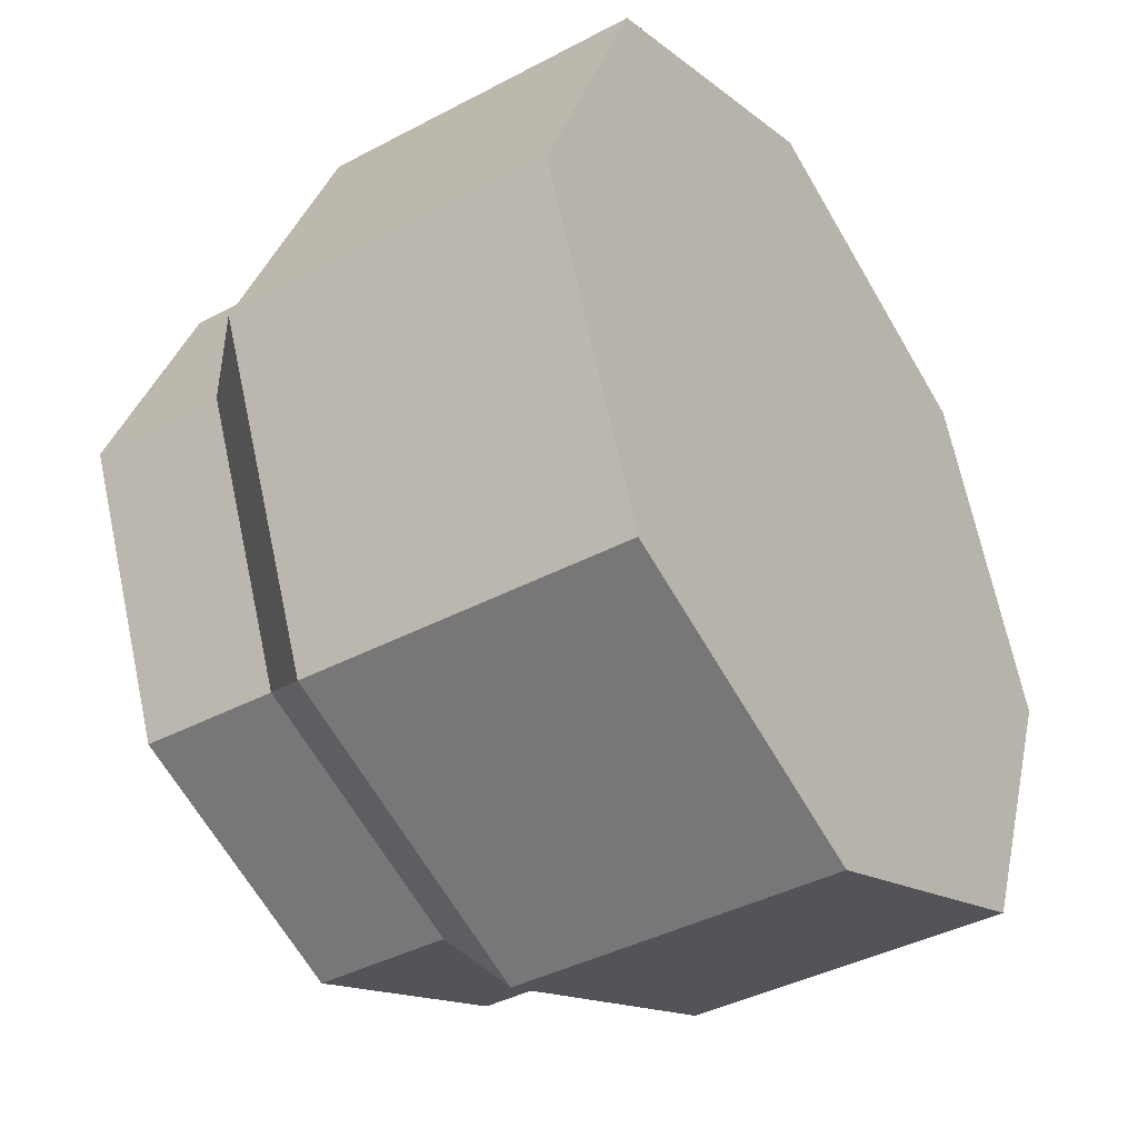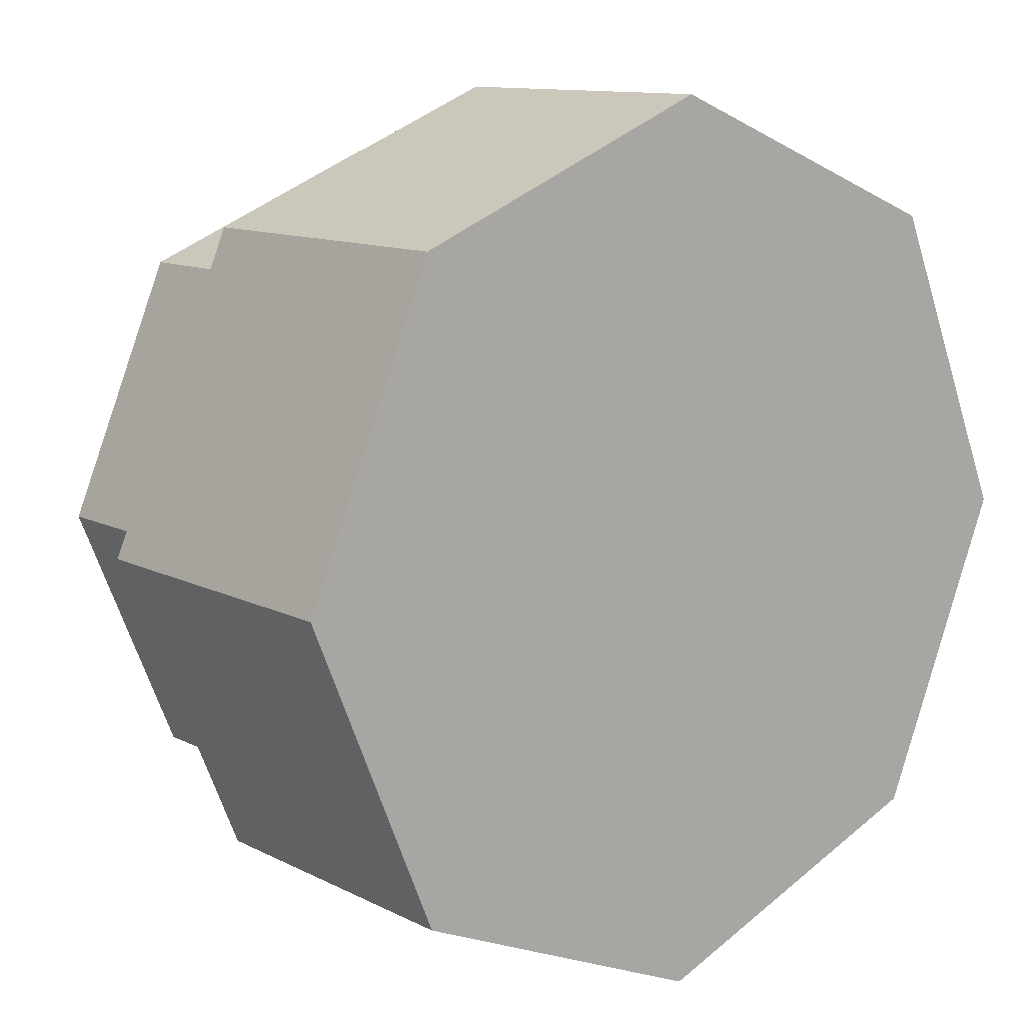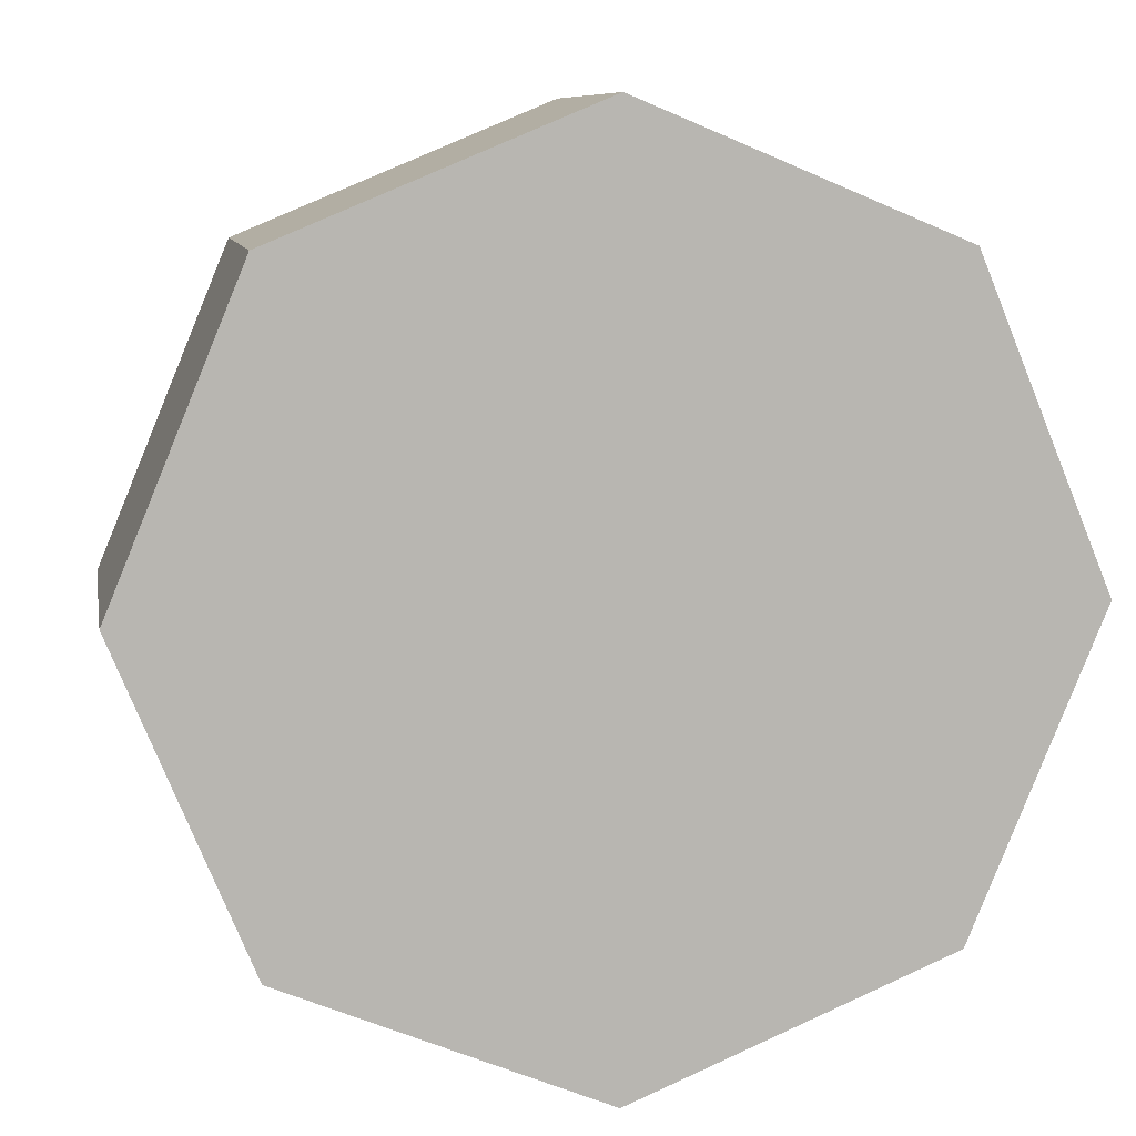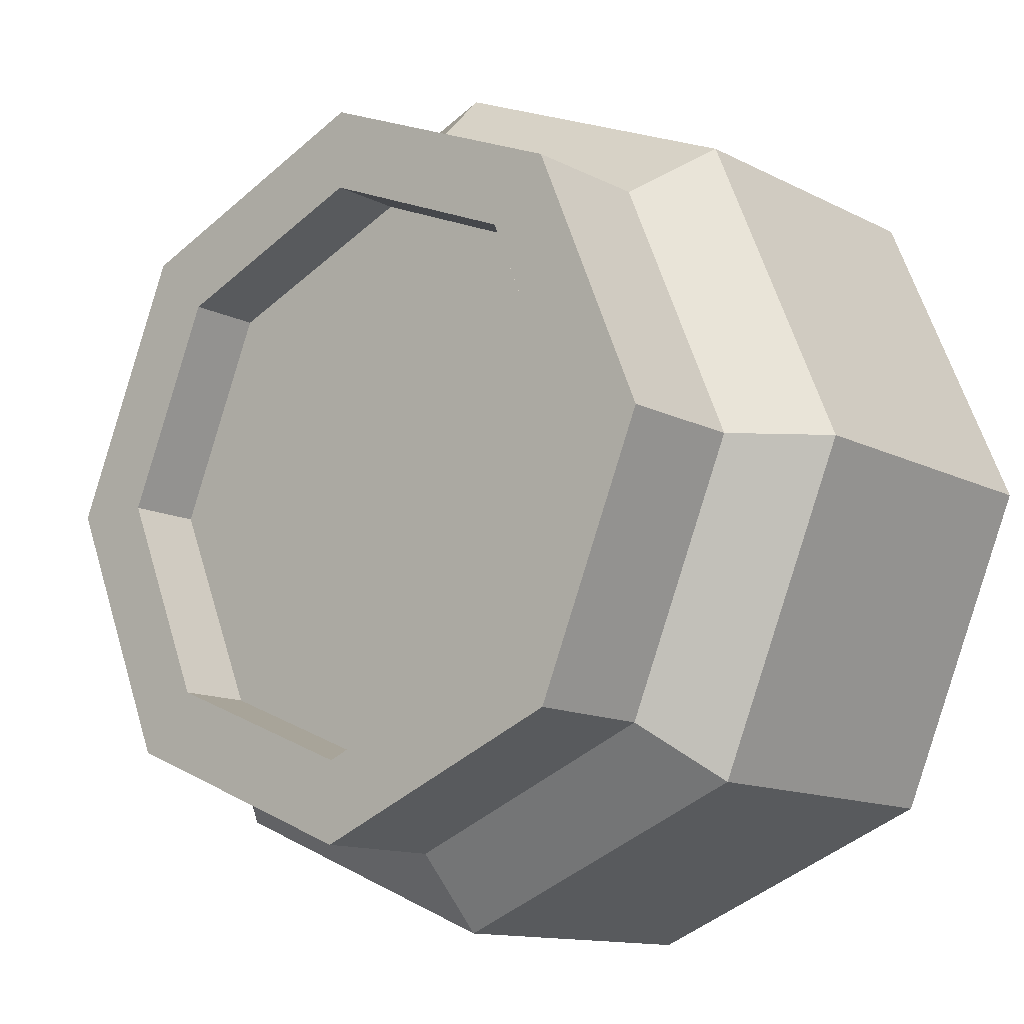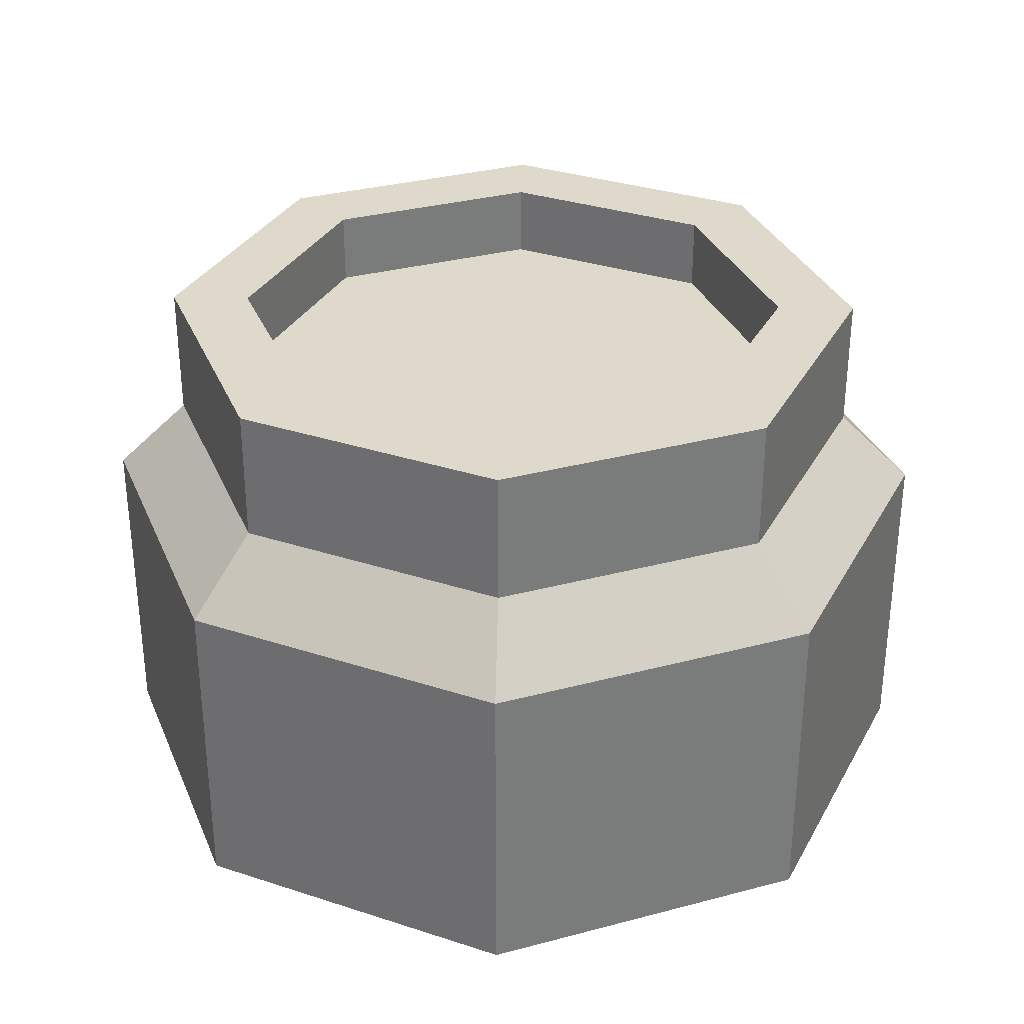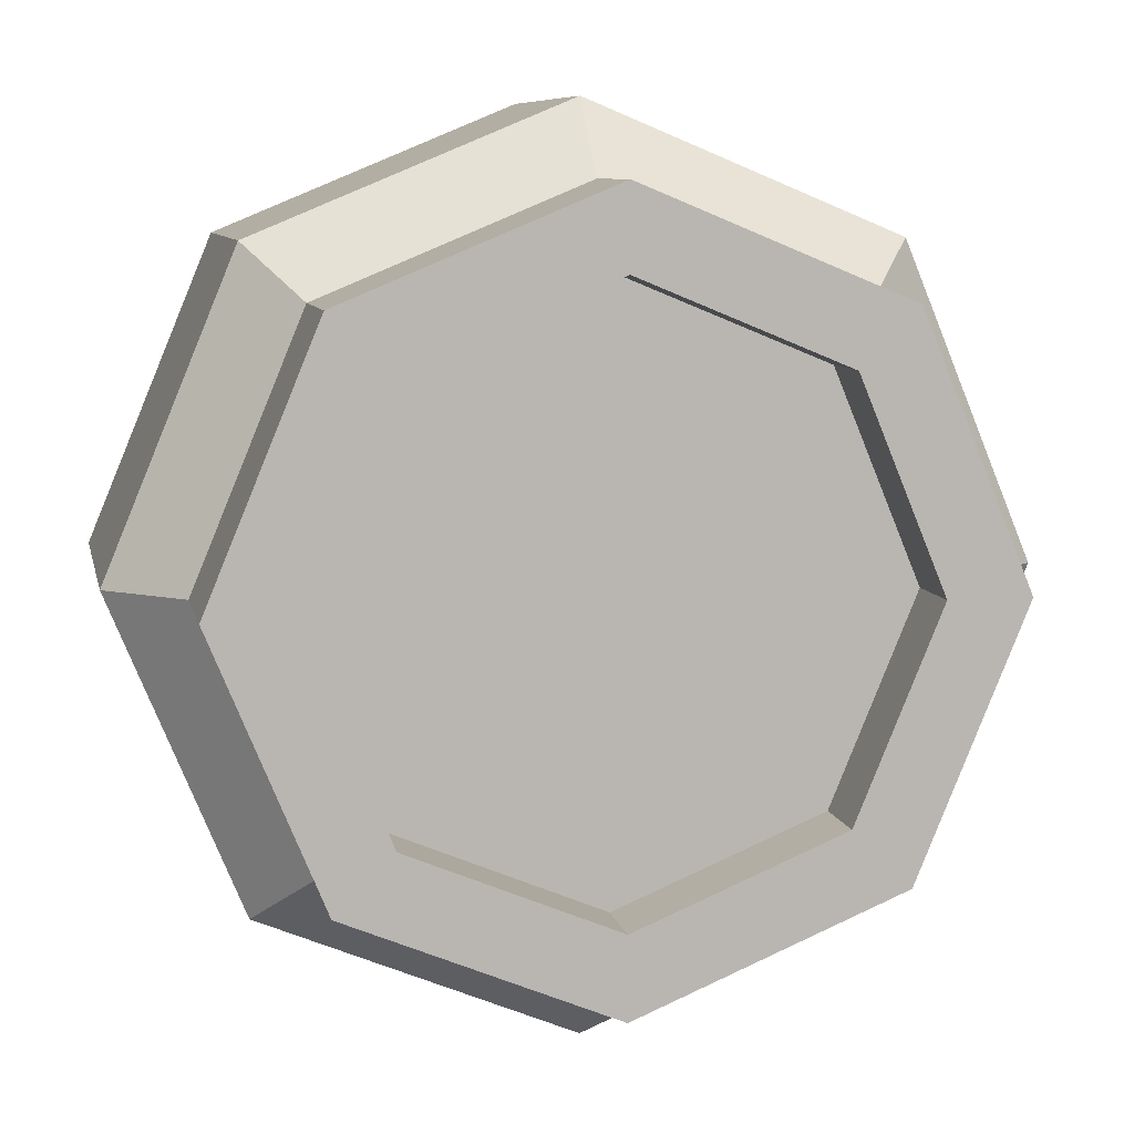
<metadata>
{"format":"obj","ext":"obj","renderer":"f3d","projection":"perspective","resolution":1024,"background":"white","views":[{"elev":-40.2,"azim":-56.8,"up":"+Z"},{"elev":11.3,"azim":-39.1,"up":"+Z"},{"elev":8.7,"azim":-9.9,"up":"+Z"},{"elev":-12.5,"azim":-140.0,"up":"+Z"},{"elev":32.3,"azim":92.1,"up":"+Y"},{"elev":8.2,"azim":168.5,"up":"+Z"}]}
</metadata>
<code>
g SM_Prop_Vent_04
v 0.5936 0 -0.5936
v 0.5936 0.6217 -0.5936
v 0 0.6217 -0.8394
v 0 0 -0.8394
v 0 0 -0.8394
v 0 0.6217 -0.8394
v -0.5936 0.6217 -0.5936
v -0.5936 0 -0.5936
v -0.5936 0 -0.5936
v -0.5936 0.6217 -0.5936
v -0.8394 0.6217 -3.815e-06
v -0.8394 0 -3.815e-06
v -0.8394 0 -3.815e-06
v -0.8394 0.6217 -3.815e-06
v -0.5936 0.6217 0.5936
v -0.5936 0 0.5936
v -0.5936 0 0.5936
v -0.5936 0.6217 0.5936
v 0 0.6217 0.8394
v 0 0 0.8394
v 0 0 0.8394
v 0 0.6217 0.8394
v 0.5936 0.6217 0.5936
v 0.5936 0 0.5936
v 0.5936 0 0.5936
v 0.5936 0.6217 0.5936
v 0.8394 0.6217 -3.815e-06
v 0.8394 0 -3.815e-06
v 0.8394 0 -3.815e-06
v 0.8394 0.6217 -3.815e-06
v 0.5936 0.6217 -0.5936
v 0.5936 0 -0.5936
v 0.5936 0.6217 -0.5936
v 0.4934 0.7605 -0.4934
v 0 0.7605 -0.6977
v 0 0.6217 -0.8394
v 0 0.6217 -0.8394
v 0 0.7605 -0.6977
v -0.4934 0.7605 -0.4934
v -0.5936 0.6217 -0.5936
v -0.5936 0.6217 -0.5936
v -0.4934 0.7605 -0.4934
v -0.6977 0.7605 -3.815e-06
v -0.8394 0.6217 -3.815e-06
v -0.8394 0.6217 -3.815e-06
v -0.6977 0.7605 -3.815e-06
v -0.4934 0.7605 0.4933
v -0.5936 0.6217 0.5936
v -0.5936 0.6217 0.5936
v -0.4934 0.7605 0.4933
v 0 0.7605 0.6977
v 0 0.6217 0.8394
v 0 0.6217 0.8394
v 0 0.7605 0.6977
v 0.4934 0.7605 0.4933
v 0.5936 0.6217 0.5936
v 0.5936 0.6217 0.5936
v 0.4934 0.7605 0.4933
v 0.6977 0.7605 -3.815e-06
v 0.8394 0.6217 -3.815e-06
v 0.8394 0.6217 -3.815e-06
v 0.6977 0.7605 -3.815e-06
v 0.4934 0.7605 -0.4934
v 0.5936 0.6217 -0.5936
v 0.4934 0.7605 -0.4934
v 0.4934 1.017 -0.4934
v 0 1.017 -0.6977
v 0 0.7605 -0.6977
v 0 0.7605 -0.6977
v 0 1.017 -0.6977
v -0.4934 1.017 -0.4934
v -0.4934 0.7605 -0.4934
v -0.4934 0.7605 -0.4934
v -0.4934 1.017 -0.4934
v -0.6977 1.017 -3.815e-06
v -0.6977 0.7605 -3.815e-06
v -0.6977 0.7605 -3.815e-06
v -0.6977 1.017 -3.815e-06
v -0.4934 1.017 0.4933
v -0.4934 0.7605 0.4933
v -0.4934 0.7605 0.4933
v -0.4934 1.017 0.4933
v 0 1.017 0.6977
v 0 0.7605 0.6977
v 0 0.7605 0.6977
v 0 1.017 0.6977
v 0.4934 1.017 0.4933
v 0.4934 0.7605 0.4933
v 0.4934 0.7605 0.4933
v 0.4934 1.017 0.4933
v 0.6977 1.017 -3.815e-06
v 0.6977 0.7605 -3.815e-06
v 0.6977 0.7605 -3.815e-06
v 0.6977 1.017 -3.815e-06
v 0.4934 1.017 -0.4934
v 0.4934 0.7605 -0.4934
v 0.3858 1.017 -0.3858
v 0.3858 0.875 -0.3858
v 0 0.875 -0.5456
v 0 1.017 -0.5456
v 0 1.017 -0.5456
v 0 0.875 -0.5456
v -0.3858 0.875 -0.3858
v -0.3858 1.017 -0.3858
v -0.3858 1.017 -0.3858
v -0.3858 0.875 -0.3858
v -0.5456 0.875 -3.815e-06
v -0.5456 1.017 -3.815e-06
v -0.5456 1.017 -3.815e-06
v -0.5456 0.875 -3.815e-06
v -0.3858 0.875 0.3858
v -0.3858 1.017 0.3858
v -0.3858 1.017 0.3858
v -0.3858 0.875 0.3858
v 0 0.875 0.5456
v 0 1.017 0.5456
v 0 1.017 0.5456
v 0 0.875 0.5456
v 0.3858 0.875 0.3858
v 0.3858 1.017 0.3858
v 0.3858 1.017 0.3858
v 0.3858 0.875 0.3858
v 0.5456 0.875 -3.815e-06
v 0.5456 1.017 -3.815e-06
v 0.5456 1.017 -3.815e-06
v 0.5456 0.875 -3.815e-06
v 0.3858 0.875 -0.3858
v 0.3858 1.017 -0.3858
v 0.3858 0.875 -0.3858
v 0 0.875 -3.815e-06
v 0 0.875 -0.5456
v 0.5456 0.875 -3.815e-06
v -0.3858 0.875 -0.3858
v 0.3858 0.875 0.3858
v -0.5456 0.875 -3.815e-06
v 0 0.875 0.5456
v -0.3858 0.875 0.3858
v 0 0 -0.8394
v 0 0 -3.815e-06
v 0.5936 0 -0.5936
v -0.5936 0 -0.5936
v 0.8394 0 -3.815e-06
v -0.8394 0 -3.815e-06
v 0.5936 0 0.5936
v -0.5936 0 0.5936
v 0 0 0.8394
v 0.4934 1.017 -0.4934
v 0.3858 1.017 -0.3858
v 0 1.017 -0.5456
v 0 1.017 -0.6977
v 0.6977 1.017 -3.815e-06
v -0.3858 1.017 -0.3858
v 0.5456 1.017 -3.815e-06
v -0.4934 1.017 -0.4934
v 0.4934 1.017 0.4933
v -0.5456 1.017 -3.815e-06
v 0.3858 1.017 0.3858
v -0.6977 1.017 -3.815e-06
v 0 1.017 0.6977
v -0.3858 1.017 0.3858
v 0 1.017 0.5456
v -0.4934 1.017 0.4933
g SM_Prop_Vent_04_0
f 3 2 1
f 4 3 1
f 7 6 5
f 8 7 5
f 11 10 9
f 12 11 9
f 15 14 13
f 16 15 13
f 19 18 17
f 20 19 17
f 23 22 21
f 24 23 21
f 27 26 25
f 28 27 25
f 31 30 29
f 32 31 29
f 35 34 33
f 36 35 33
f 39 38 37
f 40 39 37
f 43 42 41
f 44 43 41
f 47 46 45
f 48 47 45
f 51 50 49
f 52 51 49
f 55 54 53
f 56 55 53
f 59 58 57
f 60 59 57
f 63 62 61
f 64 63 61
f 67 66 65
f 68 67 65
f 71 70 69
f 72 71 69
f 75 74 73
f 76 75 73
f 79 78 77
f 80 79 77
f 83 82 81
f 84 83 81
f 87 86 85
f 88 87 85
f 91 90 89
f 92 91 89
f 95 94 93
f 96 95 93
f 99 98 97
f 100 99 97
f 103 102 101
f 104 103 101
f 107 106 105
f 108 107 105
f 111 110 109
f 112 111 109
f 115 114 113
f 116 115 113
f 119 118 117
f 120 119 117
f 123 122 121
f 124 123 121
f 127 126 125
f 128 127 125
f 131 130 129
f 129 130 132
f 133 130 131
f 132 130 134
f 135 130 133
f 134 130 136
f 137 130 135
f 136 130 137
f 140 139 138
f 138 139 141
f 142 139 140
f 141 139 143
f 144 139 142
f 143 139 145
f 146 139 144
f 145 139 146
f 149 148 147
f 150 149 147
f 147 148 151
f 152 149 150
f 148 153 151
f 154 152 150
f 151 153 155
f 156 152 154
f 153 157 155
f 158 156 154
f 155 157 159
f 160 156 158
f 157 161 159
f 162 160 158
f 159 161 162
f 161 160 162

</code>
